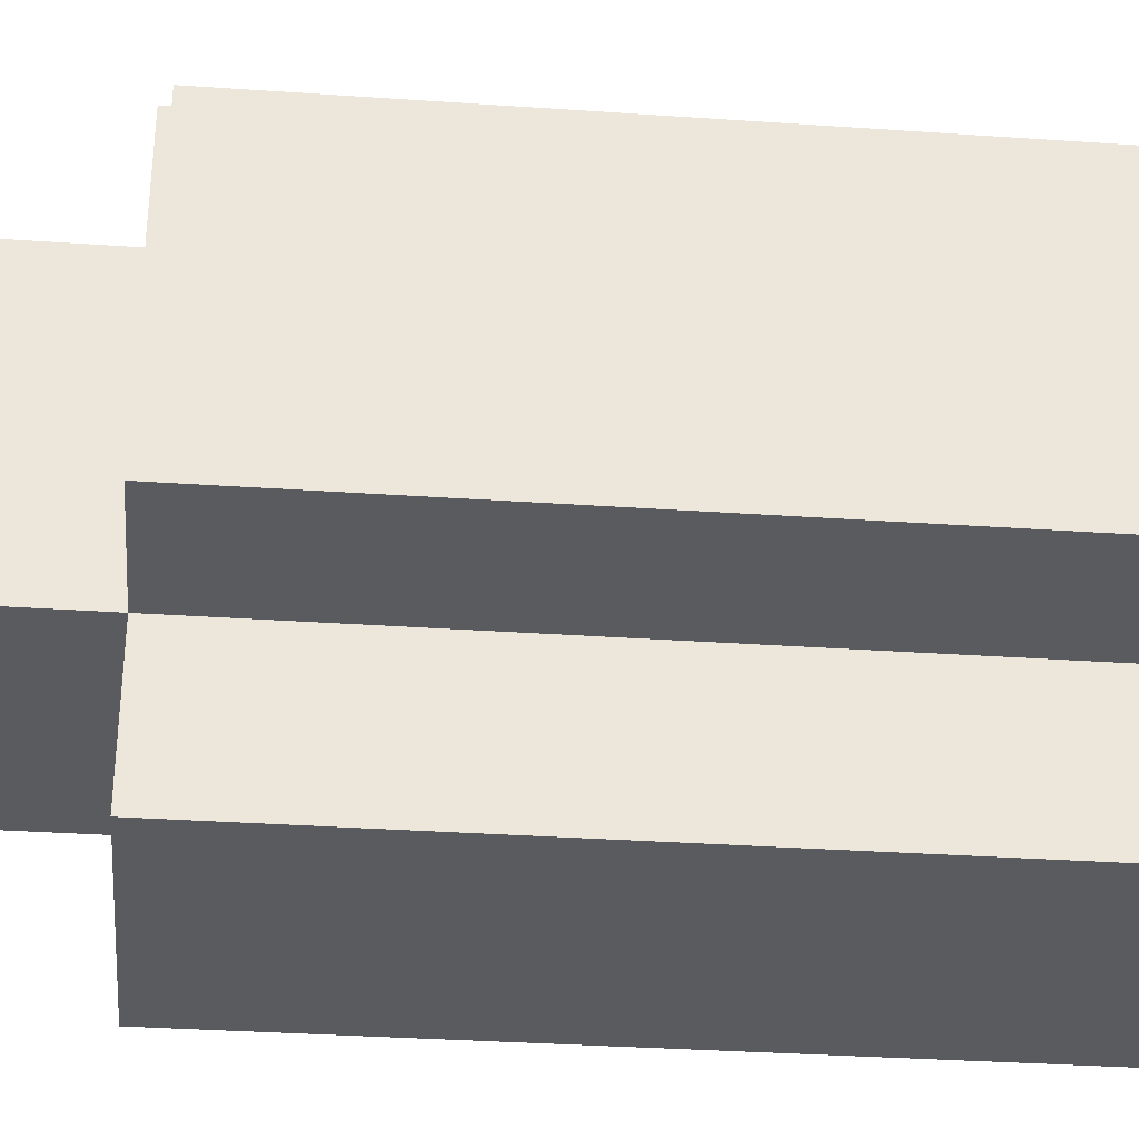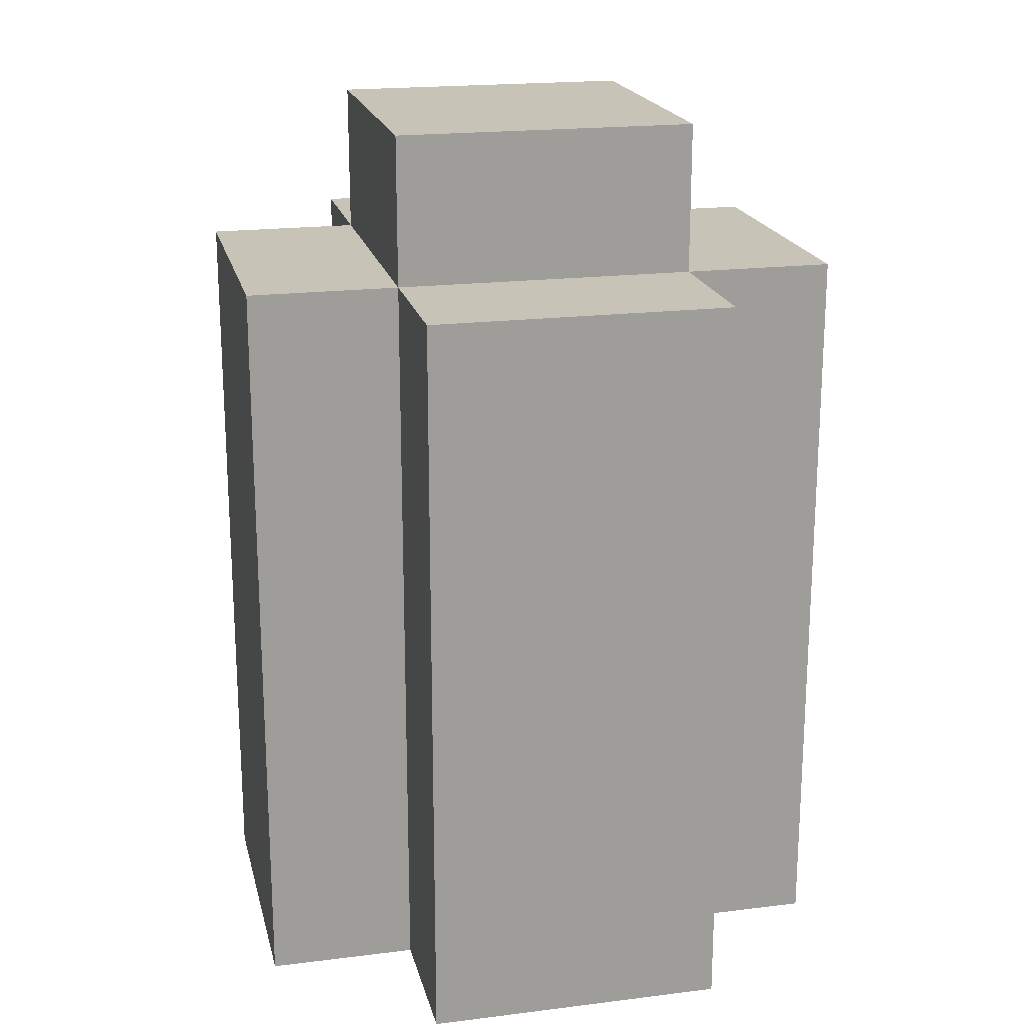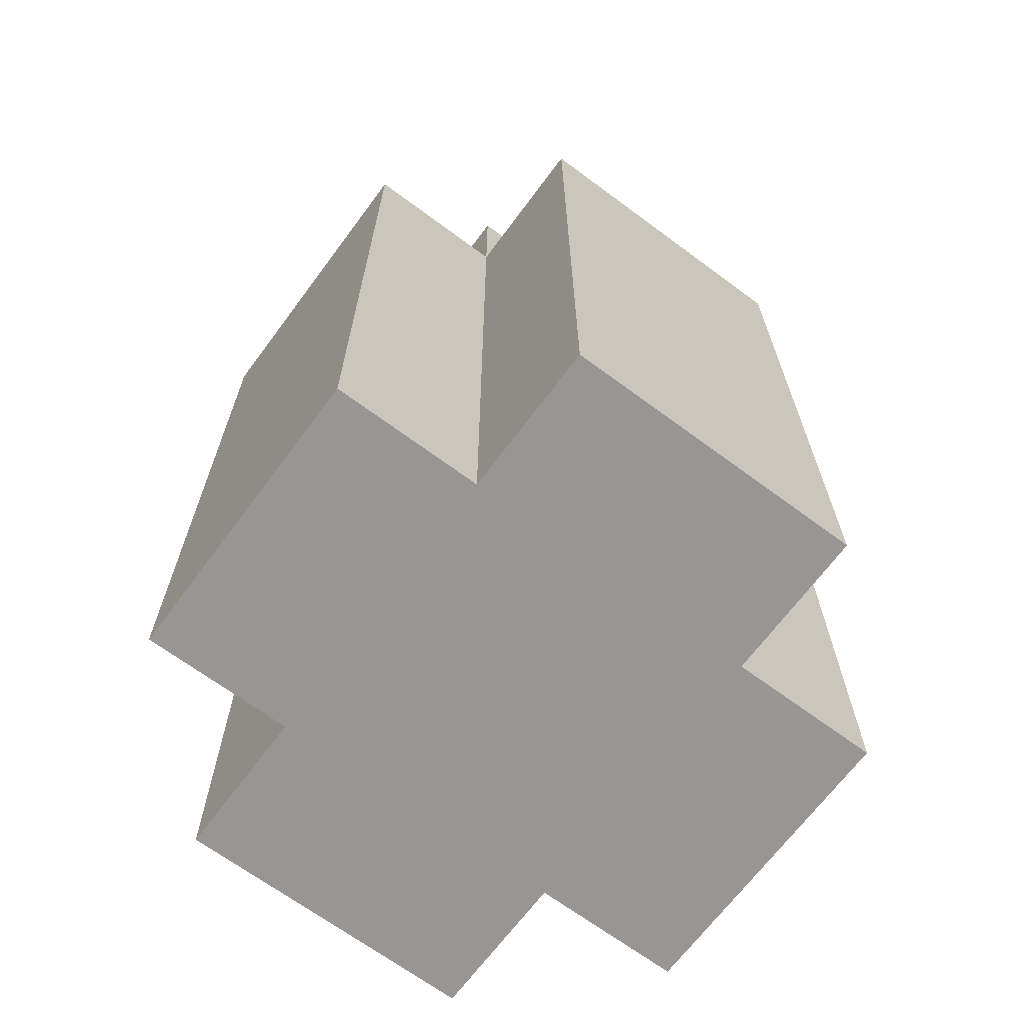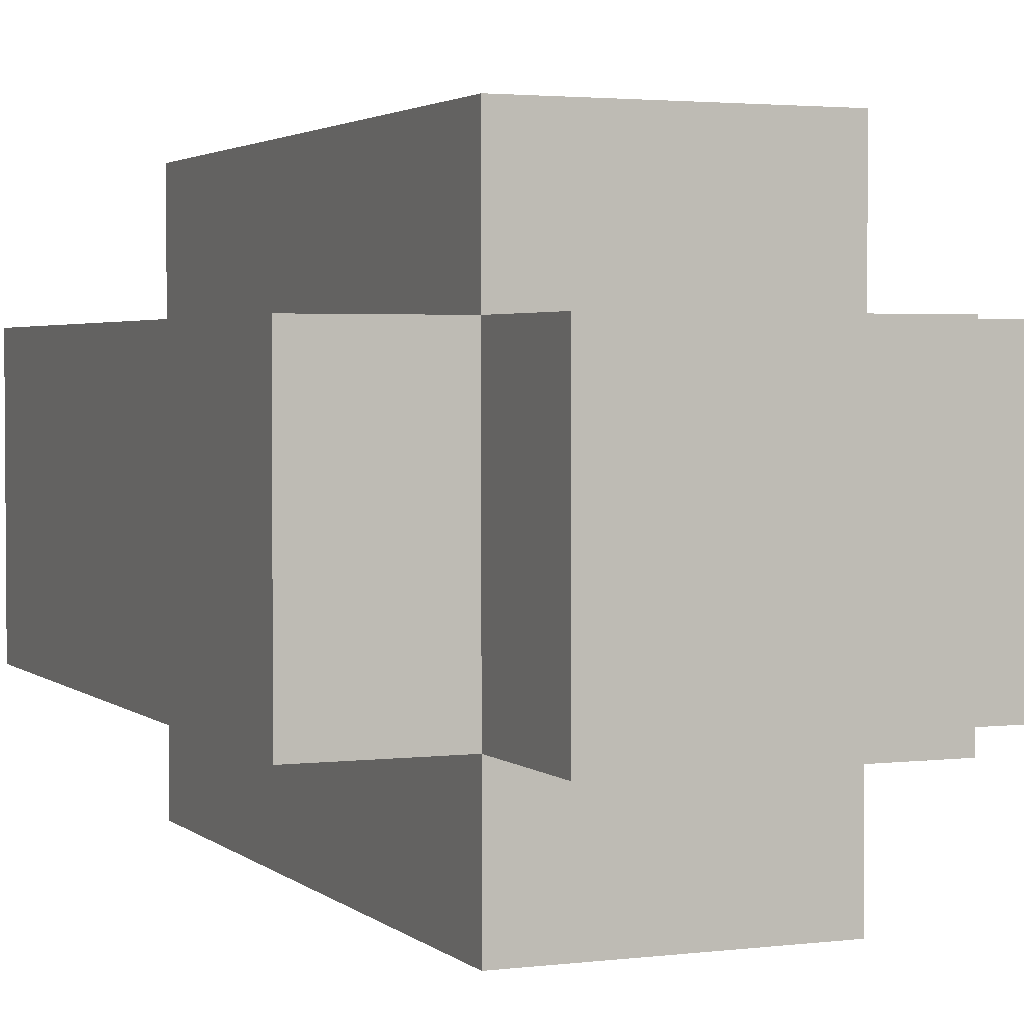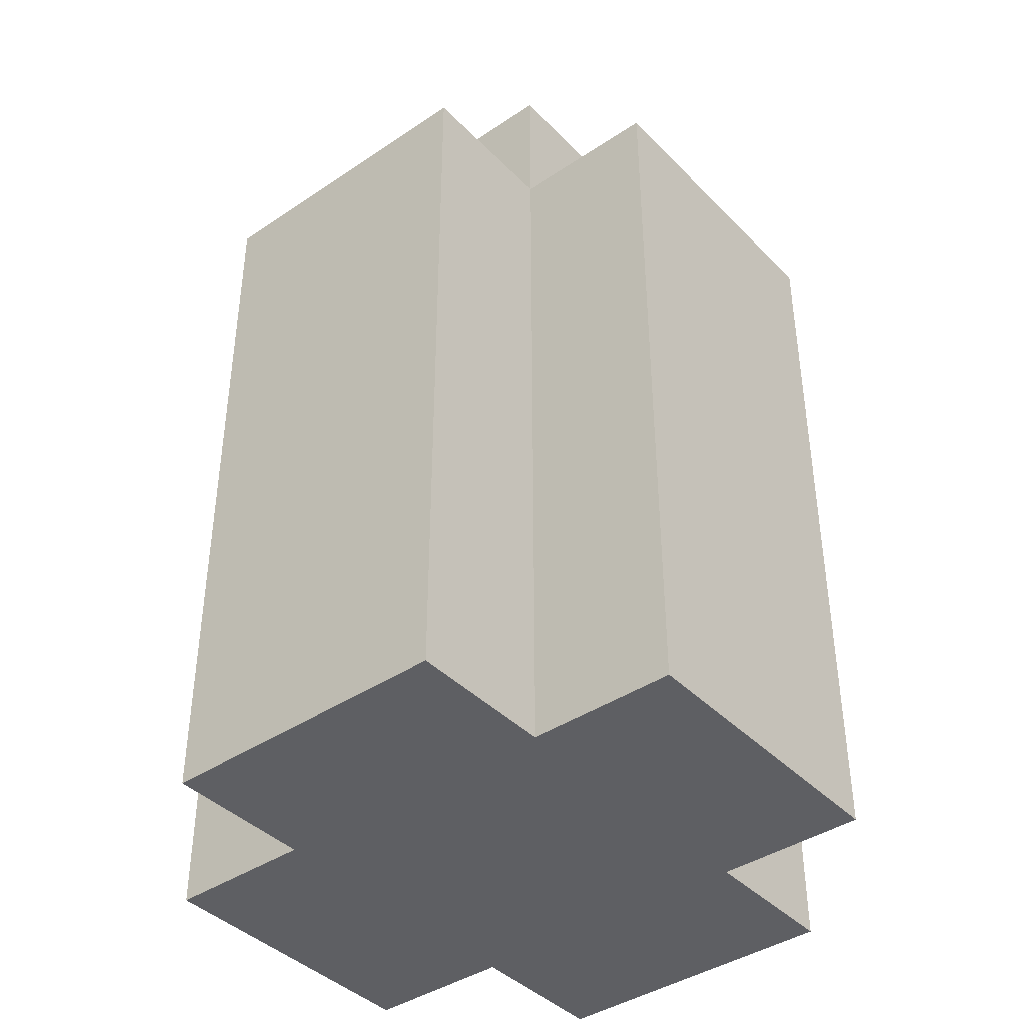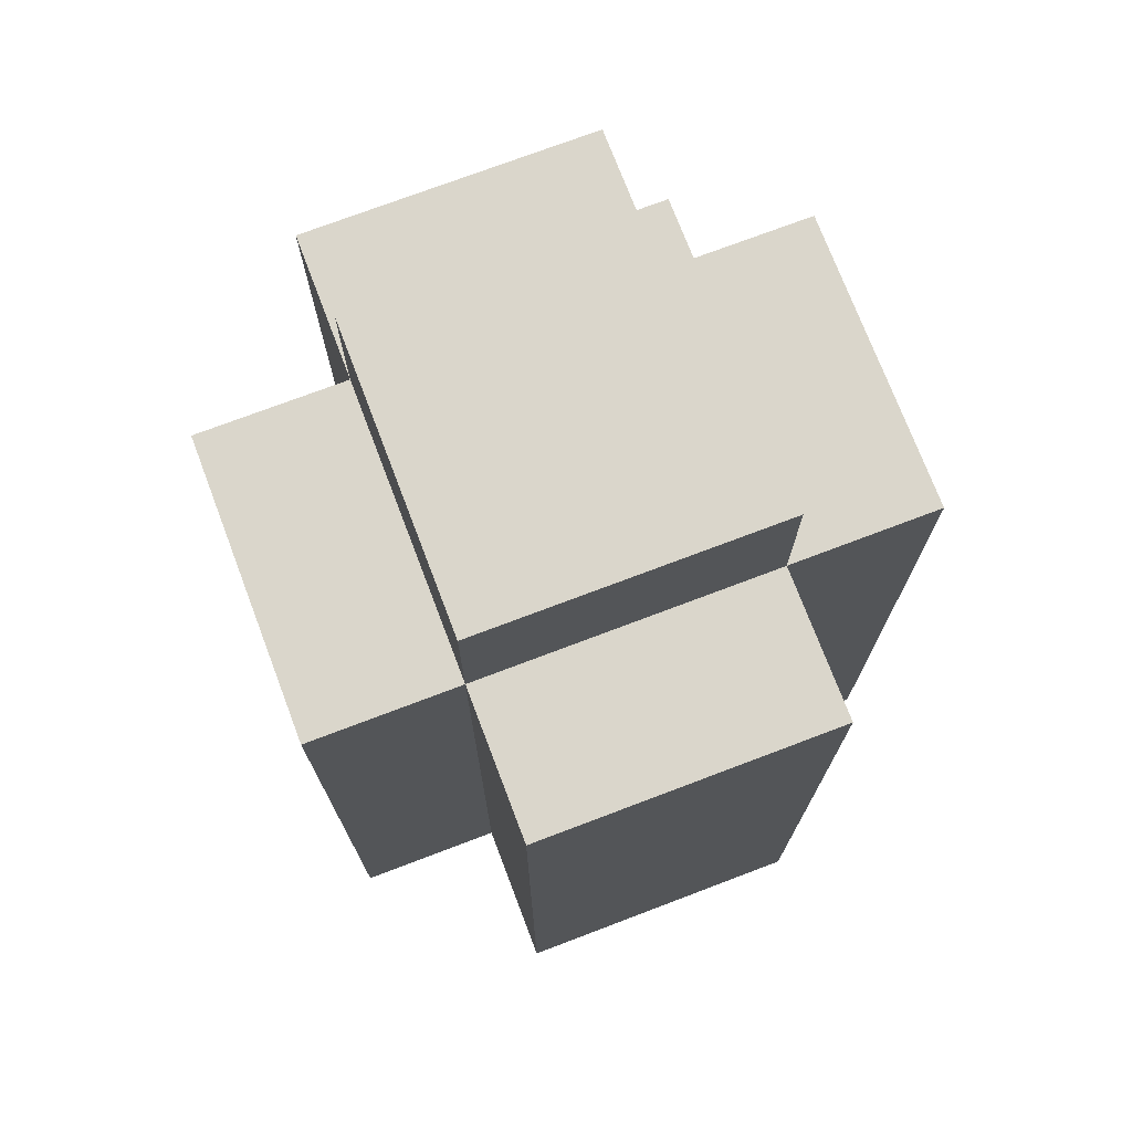
<metadata>
{"format":"obj","ext":"obj","renderer":"f3d","projection":"perspective","resolution":1024,"background":"white","views":[{"elev":-33.3,"azim":-95.4,"up":"+Z"},{"elev":19.7,"azim":167.0,"up":"+Y"},{"elev":-67.8,"azim":-126.6,"up":"+Y"},{"elev":2.7,"azim":157.0,"up":"+Z"},{"elev":-40.7,"azim":129.4,"up":"+Y"},{"elev":73.8,"azim":69.2,"up":"+Y"}]}
</metadata>
<code>
o
v 20.9 0.9 30.9
v 20.9 0.9 30.7
v 20.9 1.4 30.9
v 20.9 1.4 30.7
v 21 0.9 31
v 21 0.9 30.9
v 21 0.9 30.7
v 21 0.9 30.6
v 21 1.4 31
v 21 1.4 30.9
v 21 1.4 30.7
v 21 1.4 30.6
v 21 1.5 30.9
v 21 1.5 30.7
v 21.2 0.9 31
v 21.2 0.9 30.9
v 21.2 0.9 30.7
v 21.2 0.9 30.6
v 21.2 1.4 31
v 21.2 1.4 30.9
v 21.2 1.4 30.7
v 21.2 1.4 30.6
v 21.2 1.5 30.9
v 21.2 1.5 30.7
v 21.3 0.9 30.9
v 21.3 0.9 30.7
v 21.3 1.4 30.9
v 21.3 1.4 30.7
v 21 0.9 31
v 21 1.4 31
v 21.2 0.9 31
v 21.2 1.4 31
v 20.9 0.9 30.9
v 20.9 1.4 30.9
v 21 0.9 30.9
v 21 1.4 30.9
v 21 1.5 30.9
v 21.2 0.9 30.9
v 21.2 1.4 30.9
v 21.2 1.5 30.9
v 21.3 0.9 30.9
v 21.3 1.4 30.9
v 20.9 0.9 30.7
v 20.9 1.4 30.7
v 21 0.9 30.7
v 21 1.4 30.7
v 21 1.5 30.7
v 21.2 0.9 30.7
v 21.2 1.4 30.7
v 21.2 1.5 30.7
v 21.3 0.9 30.7
v 21.3 1.4 30.7
v 21 0.9 30.6
v 21 1.4 30.6
v 21.2 0.9 30.6
v 21.2 1.4 30.6
v 21 0.9 31
v 21.2 0.9 31
v 20.9 0.9 30.9
v 21 0.9 30.9
v 21.2 0.9 30.9
v 21.3 0.9 30.9
v 20.9 0.9 30.7
v 21 0.9 30.7
v 21.2 0.9 30.7
v 21.3 0.9 30.7
v 21 0.9 30.6
v 21.2 0.9 30.6
v 21 1.4 31
v 21.2 1.4 31
v 20.9 1.4 30.9
v 21 1.4 30.9
v 21.2 1.4 30.9
v 21.3 1.4 30.9
v 20.9 1.4 30.7
v 21 1.4 30.7
v 21.2 1.4 30.7
v 21.3 1.4 30.7
v 21 1.4 30.6
v 21.2 1.4 30.6
v 21 1.5 30.9
v 21.2 1.5 30.9
v 21 1.5 30.7
v 21.2 1.5 30.7
f 3 2 1
f 4 2 3
f 9 6 5
f 10 6 9
f 11 8 7
f 12 8 11
f 13 11 10
f 14 11 13
f 15 16 19
f 19 16 20
f 17 18 21
f 21 18 22
f 20 21 23
f 23 21 24
f 25 26 27
f 27 26 28
f 31 30 29
f 32 30 31
f 35 34 33
f 36 34 35
f 39 37 36
f 40 37 39
f 41 39 38
f 42 39 41
f 43 44 45
f 45 44 46
f 46 47 49
f 49 47 50
f 48 49 51
f 51 49 52
f 53 54 55
f 55 54 56
f 60 58 57
f 61 58 60
f 63 60 59
f 63 62 61
f 63 61 60
f 64 62 63
f 65 62 64
f 66 62 65
f 67 65 64
f 68 65 67
f 69 70 72
f 72 70 73
f 71 72 75
f 75 72 76
f 73 74 77
f 77 74 78
f 76 77 79
f 79 77 80
f 81 82 83
f 83 82 84

</code>
